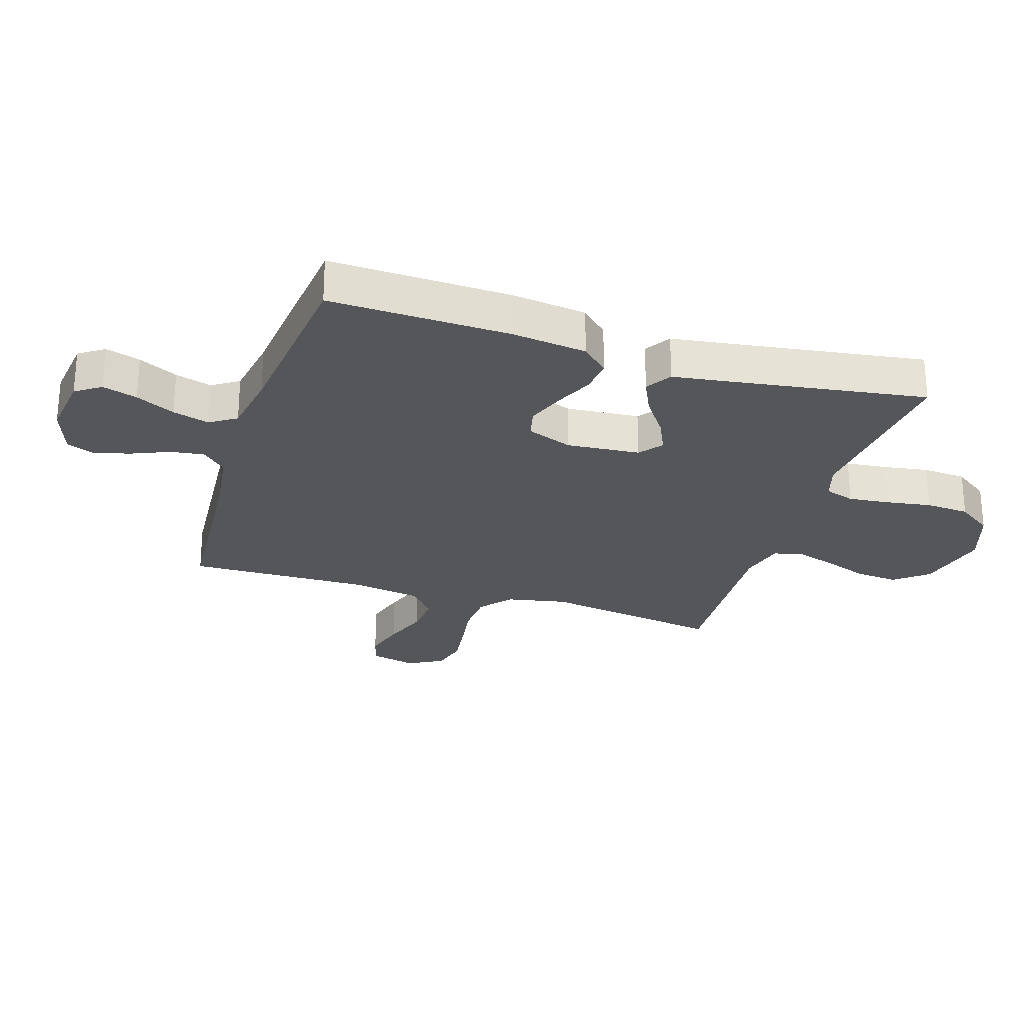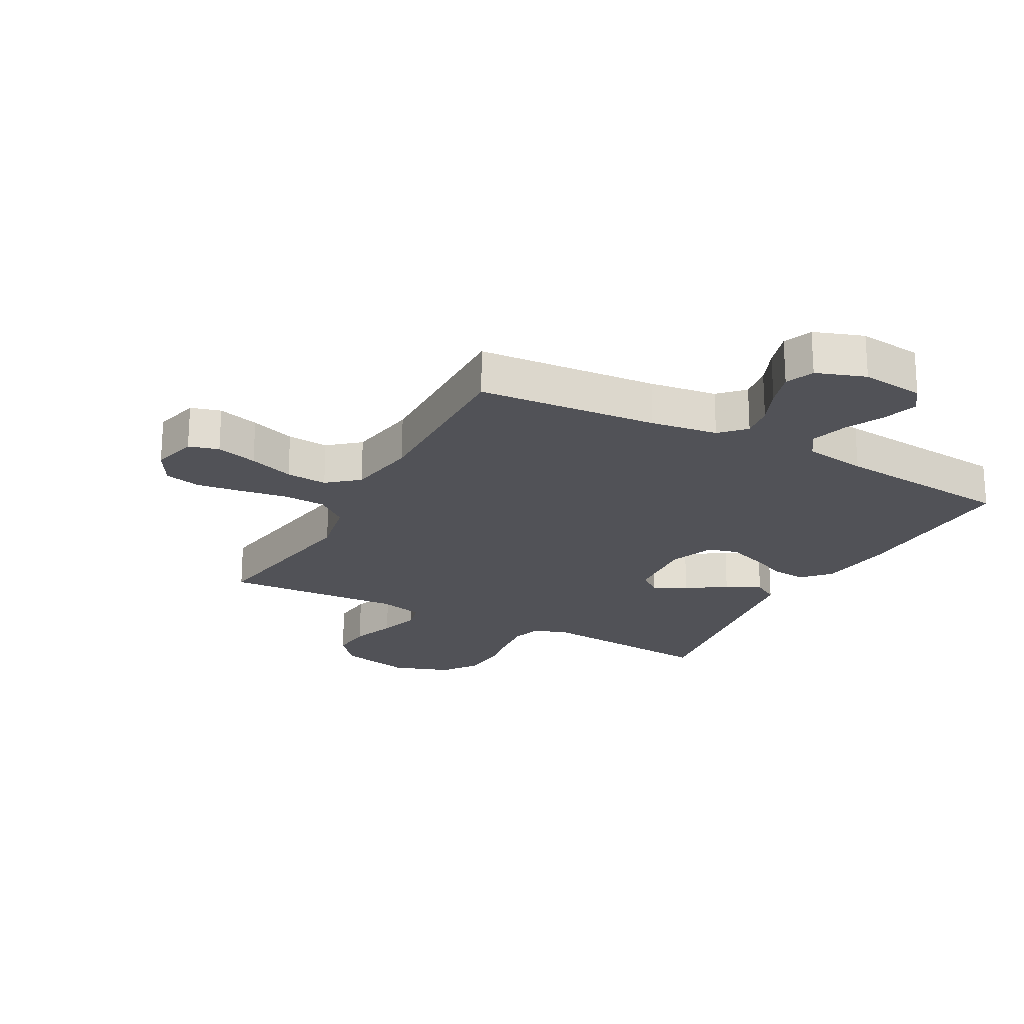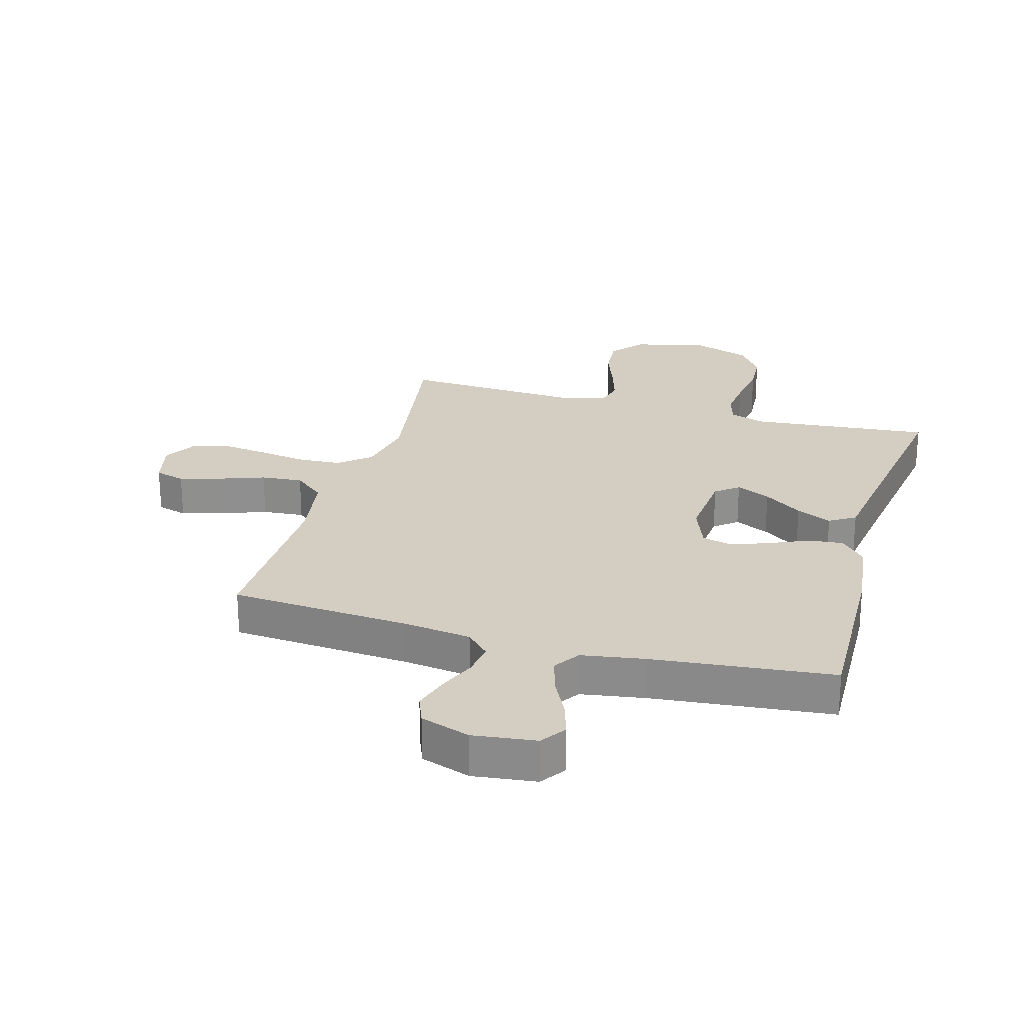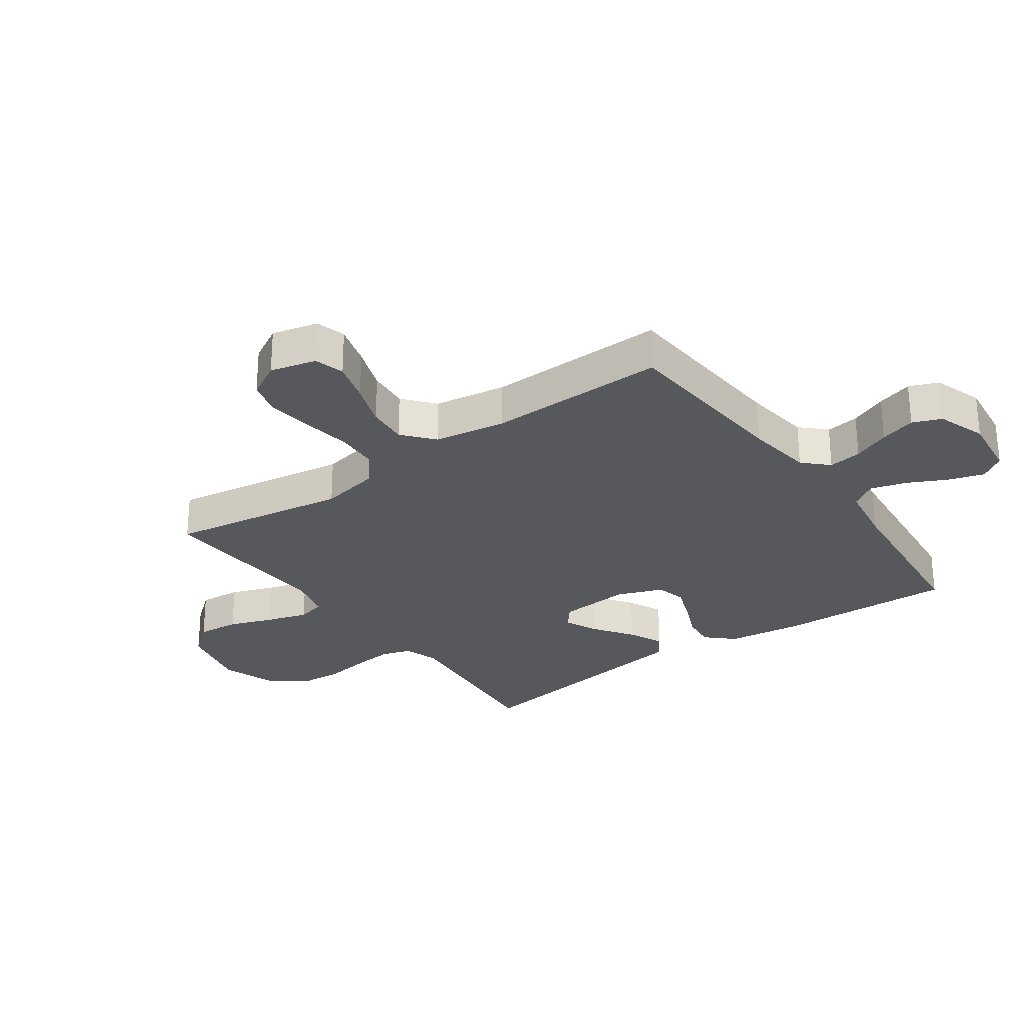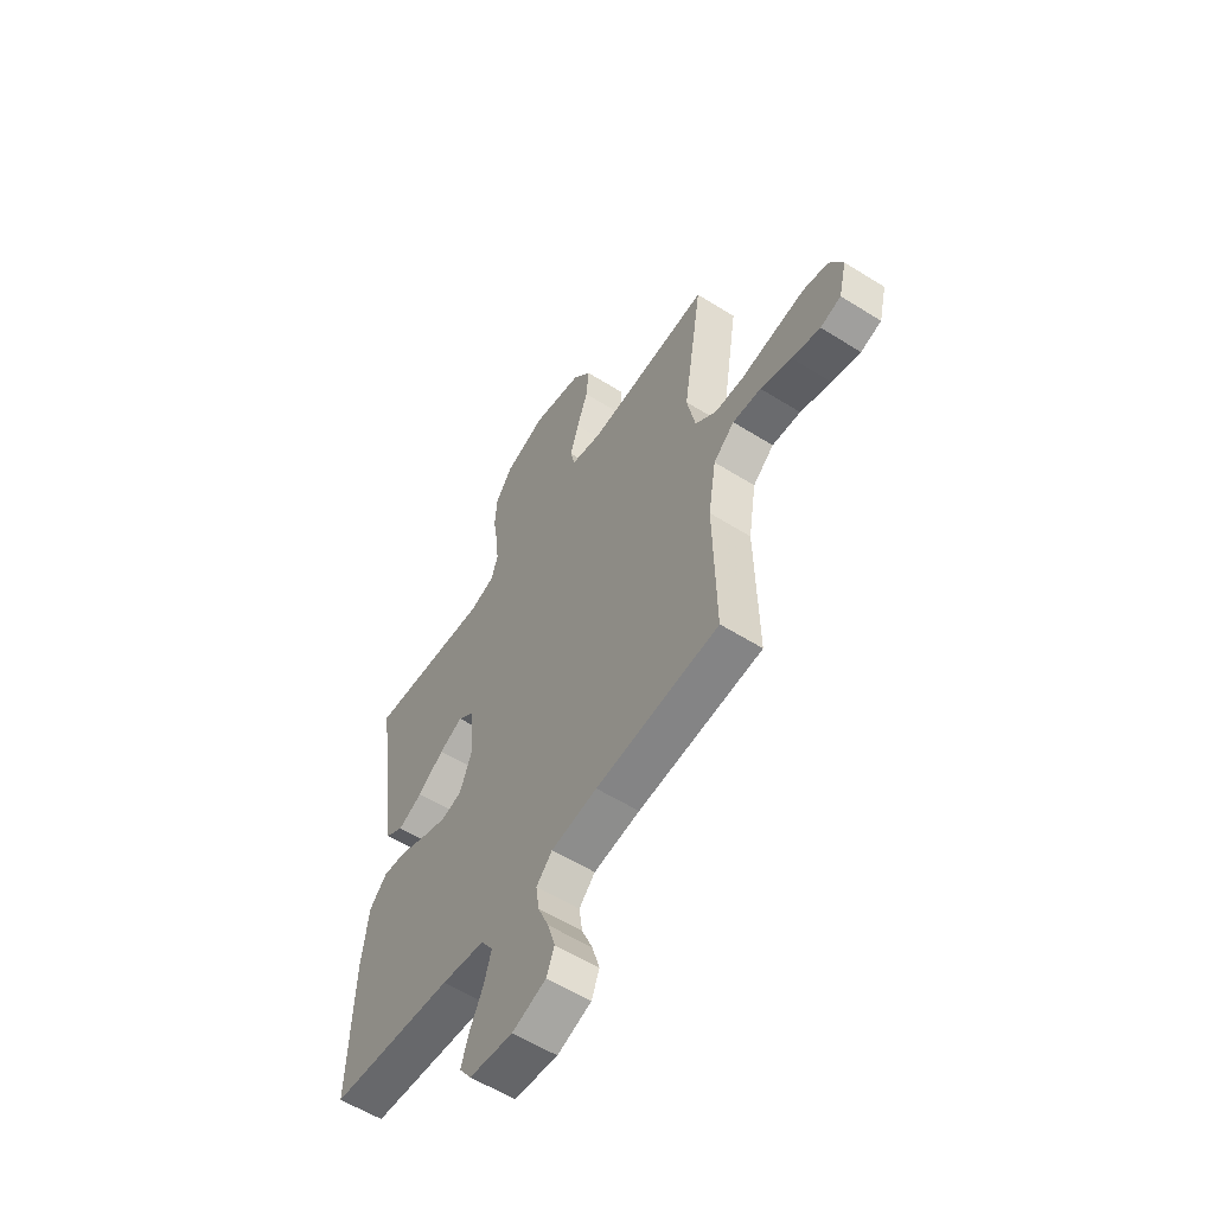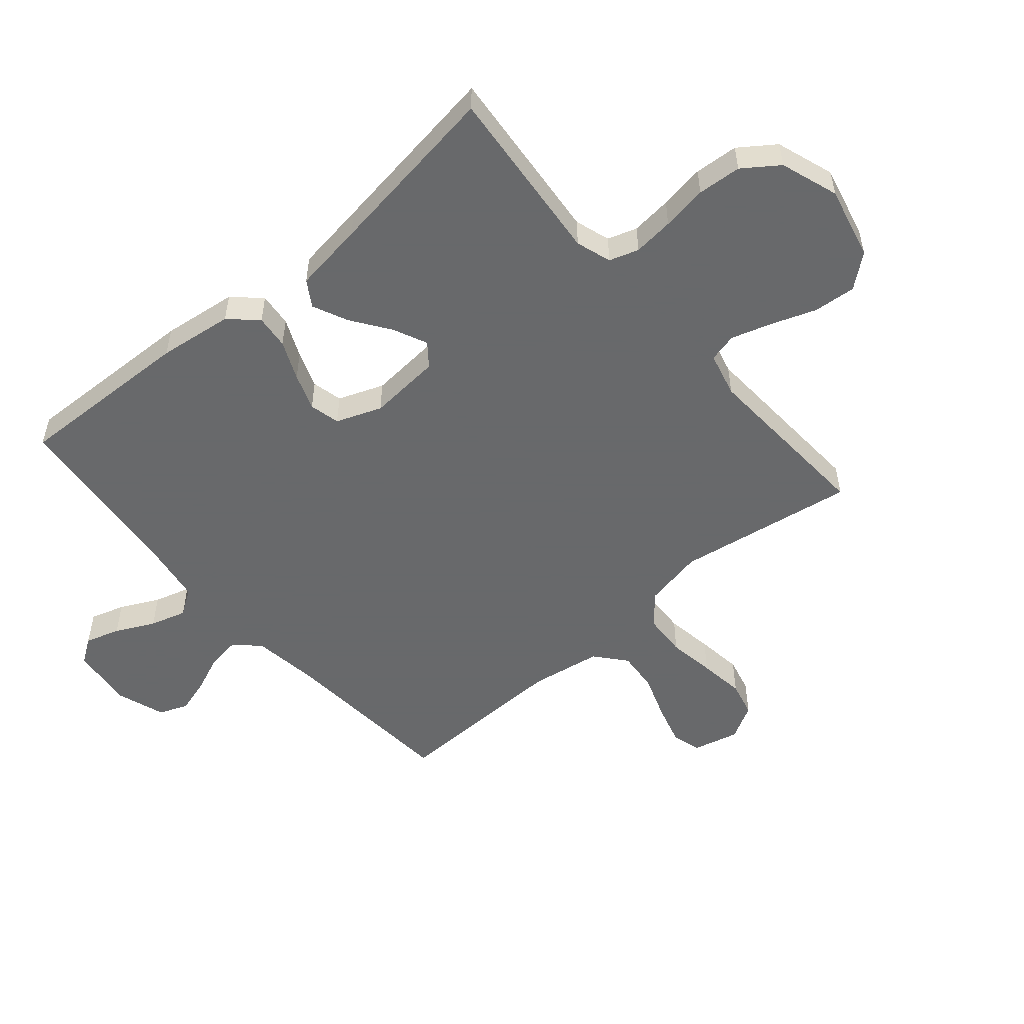
<metadata>
{"format":"obj","ext":"obj","renderer":"f3d","projection":"perspective","resolution":1024,"background":"white","views":[{"elev":-26.0,"azim":-107.5,"up":"+Y"},{"elev":-21.5,"azim":151.8,"up":"+Y"},{"elev":24.9,"azim":-164.1,"up":"+Y"},{"elev":-27.7,"azim":125.6,"up":"+Y"},{"elev":-57.8,"azim":57.0,"up":"+Z"},{"elev":-52.6,"azim":-49.4,"up":"+Y"}]}
</metadata>
<code>
v 0.5 0.07 -0.5
v 0.2 0.07 -0.522
v 0.088 0.07 -0.537
v 0.049 0.07 -0.577
v 0.057 0.07 -0.633
v 0.083 0.07 -0.695
v 0.101 0.07 -0.755
v 0.082 0.07 -0.803
v 0 0.07 -0.831
v -0.105 0.07 -0.818
v -0.134 0.07 -0.776
v -0.116 0.07 -0.718
v -0.084 0.07 -0.653
v -0.066 0.07 -0.592
v -0.095 0.07 -0.548
v -0.2 0.07 -0.531
v -0.5 0.07 -0.5
v -0.49 0.07 -0.2
v -0.474 0.07 -0.075
v -0.432 0.07 -0.03
v -0.375 0.07 -0.036
v -0.31 0.07 -0.065
v -0.248 0.07 -0.088
v -0.197 0.07 -0.076
v -0.168 0.07 0
v -0.178 0.07 0.122
v -0.216 0.07 0.152
v -0.273 0.07 0.126
v -0.337 0.07 0.081
v -0.396 0.07 0.054
v -0.439 0.07 0.081
v -0.456 0.07 0.2
v -0.5 0.07 0.5
v -0.2 0.07 0.471
v -0.141 0.07 0.49
v -0.125 0.07 0.539
v -0.132 0.07 0.607
v -0.144 0.07 0.683
v -0.139 0.07 0.756
v -0.097 0.07 0.815
v 0 0.07 0.848
v 0.122 0.07 0.819
v 0.167 0.07 0.764
v 0.161 0.07 0.693
v 0.134 0.07 0.619
v 0.113 0.07 0.551
v 0.125 0.07 0.503
v 0.2 0.07 0.484
v 0.5 0.07 0.5
v 0.453 0.07 0.2
v 0.473 0.07 0.099
v 0.525 0.07 0.056
v 0.597 0.07 0.052
v 0.676 0.07 0.064
v 0.753 0.07 0.074
v 0.813 0.07 0.059
v 0.846 0.07 0
v 0.827 0.07 -0.077
v 0.777 0.07 -0.091
v 0.708 0.07 -0.071
v 0.633 0.07 -0.044
v 0.564 0.07 -0.038
v 0.513 0.07 -0.081
v 0.494 0.07 -0.2
v 0.5 0 -0.5
v 0.2 0 -0.522
v 0.088 0 -0.537
v 0.049 0 -0.577
v 0.057 0 -0.633
v 0.083 0 -0.695
v 0.101 0 -0.755
v 0.082 0 -0.803
v 0 0 -0.831
v -0.105 0 -0.818
v -0.134 0 -0.776
v -0.116 0 -0.718
v -0.084 0 -0.653
v -0.066 0 -0.592
v -0.095 0 -0.548
v -0.2 0 -0.531
v -0.5 0 -0.5
v -0.49 0 -0.2
v -0.474 0 -0.075
v -0.432 0 -0.03
v -0.375 0 -0.036
v -0.31 0 -0.065
v -0.248 0 -0.088
v -0.197 0 -0.076
v -0.168 0 0
v -0.178 0 0.122
v -0.216 0 0.152
v -0.273 0 0.126
v -0.337 0 0.081
v -0.396 0 0.054
v -0.439 0 0.081
v -0.456 0 0.2
v -0.5 0 0.5
v -0.2 0 0.471
v -0.141 0 0.49
v -0.125 0 0.539
v -0.132 0 0.607
v -0.144 0 0.683
v -0.139 0 0.756
v -0.097 0 0.815
v 0 0 0.848
v 0.122 0 0.819
v 0.167 0 0.764
v 0.161 0 0.693
v 0.134 0 0.619
v 0.113 0 0.551
v 0.125 0 0.503
v 0.2 0 0.484
v 0.5 0 0.5
v 0.453 0 0.2
v 0.473 0 0.099
v 0.525 0 0.056
v 0.597 0 0.052
v 0.676 0 0.064
v 0.753 0 0.074
v 0.813 0 0.059
v 0.846 0 0
v 0.827 0 -0.077
v 0.777 0 -0.091
v 0.708 0 -0.071
v 0.633 0 -0.044
v 0.564 0 -0.038
v 0.513 0 -0.081
v 0.494 0 -0.2
f 59 60 61
f 58 59 61
f 57 58 61
f 56 57 61
f 55 56 61
f 54 55 61
f 53 54 61
f 52 53 61 62
f 51 52 62 63
f 48 49 50
f 47 48 50 51
f 43 44 45
f 42 43 45
f 41 42 45
f 40 41 45
f 39 40 45
f 38 39 45
f 37 38 45
f 36 37 45 46
f 35 36 46 47
f 32 33 34
f 34 35 47
f 32 34 47
f 31 32 47
f 30 31 47
f 29 30 47
f 28 29 47
f 20 21 22
f 19 20 22
f 18 19 22
f 17 18 22
f 16 17 22
f 15 16 22 23
f 14 15 23 24
f 11 12 13
f 10 11 13
f 9 10 13
f 8 9 13
f 7 8 13
f 6 7 13
f 5 6 13
f 4 5 13 14
f 14 24 25
f 4 14 25
f 3 4 25
f 64 1 2
f 3 25 26
f 2 3 26
f 64 2 26
f 63 64 26
f 51 63 26 27
f 47 51 27
f 27 28 47
f 125 124 123
f 125 123 122
f 125 122 121
f 125 121 120
f 125 120 119
f 125 119 118
f 125 118 117
f 126 125 117 116
f 127 126 116 115
f 114 113 112
f 115 114 112 111
f 109 108 107
f 109 107 106
f 109 106 105
f 109 105 104
f 109 104 103
f 109 103 102
f 109 102 101
f 110 109 101 100
f 111 110 100 99
f 98 97 96
f 111 99 98
f 111 98 96
f 111 96 95
f 111 95 94
f 111 94 93
f 111 93 92
f 86 85 84
f 86 84 83
f 86 83 82
f 86 82 81
f 86 81 80
f 87 86 80 79
f 88 87 79 78
f 77 76 75
f 77 75 74
f 77 74 73
f 77 73 72
f 77 72 71
f 77 71 70
f 77 70 69
f 78 77 69 68
f 89 88 78
f 89 78 68
f 89 68 67
f 66 65 128
f 90 89 67
f 90 67 66
f 90 66 128
f 90 128 127
f 91 90 127 115
f 91 115 111
f 111 92 91
f 1 65 66 2
f 2 66 67 3
f 3 67 68 4
f 4 68 69 5
f 5 69 70 6
f 6 70 71 7
f 7 71 72 8
f 8 72 73 9
f 9 73 74 10
f 10 74 75 11
f 11 75 76 12
f 12 76 77 13
f 13 77 78 14
f 14 78 79 15
f 15 79 80 16
f 16 80 81 17
f 17 81 82 18
f 18 82 83 19
f 19 83 84 20
f 20 84 85 21
f 21 85 86 22
f 22 86 87 23
f 23 87 88 24
f 24 88 89 25
f 25 89 90 26
f 26 90 91 27
f 27 91 92 28
f 28 92 93 29
f 29 93 94 30
f 30 94 95 31
f 31 95 96 32
f 32 96 97 33
f 33 97 98 34
f 34 98 99 35
f 35 99 100 36
f 36 100 101 37
f 37 101 102 38
f 38 102 103 39
f 39 103 104 40
f 40 104 105 41
f 41 105 106 42
f 42 106 107 43
f 43 107 108 44
f 44 108 109 45
f 45 109 110 46
f 46 110 111 47
f 47 111 112 48
f 48 112 113 49
f 49 113 114 50
f 50 114 115 51
f 51 115 116 52
f 52 116 117 53
f 53 117 118 54
f 54 118 119 55
f 55 119 120 56
f 56 120 121 57
f 57 121 122 58
f 58 122 123 59
f 59 123 124 60
f 60 124 125 61
f 61 125 126 62
f 62 126 127 63
f 63 127 128 64
f 64 128 65 1

</code>
